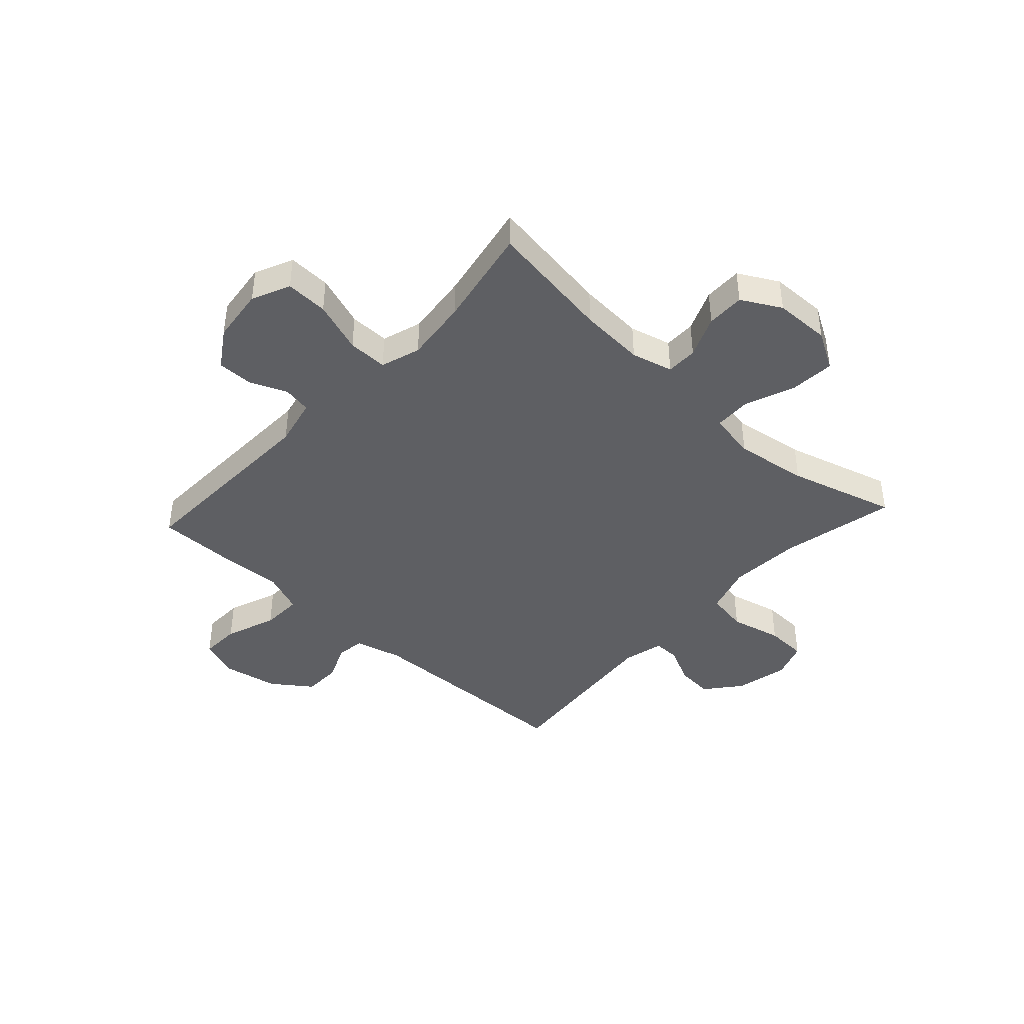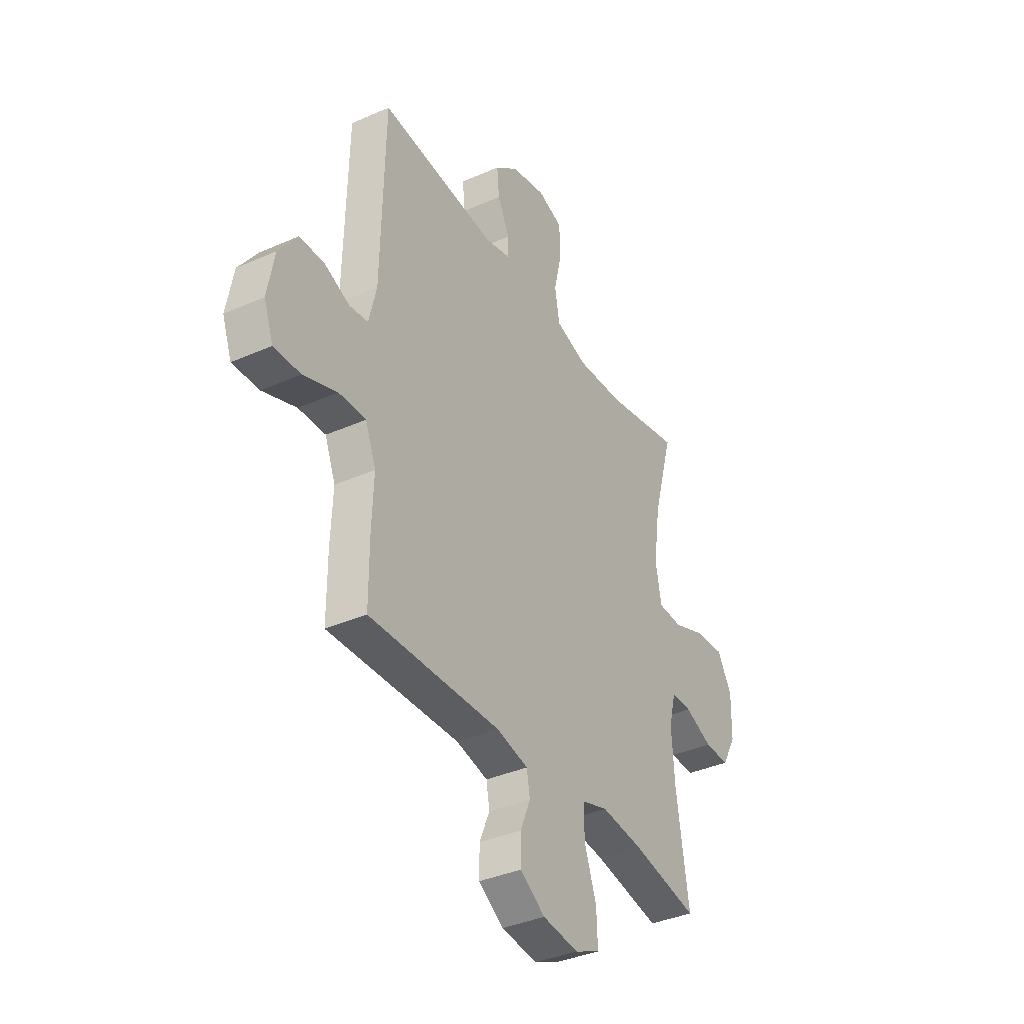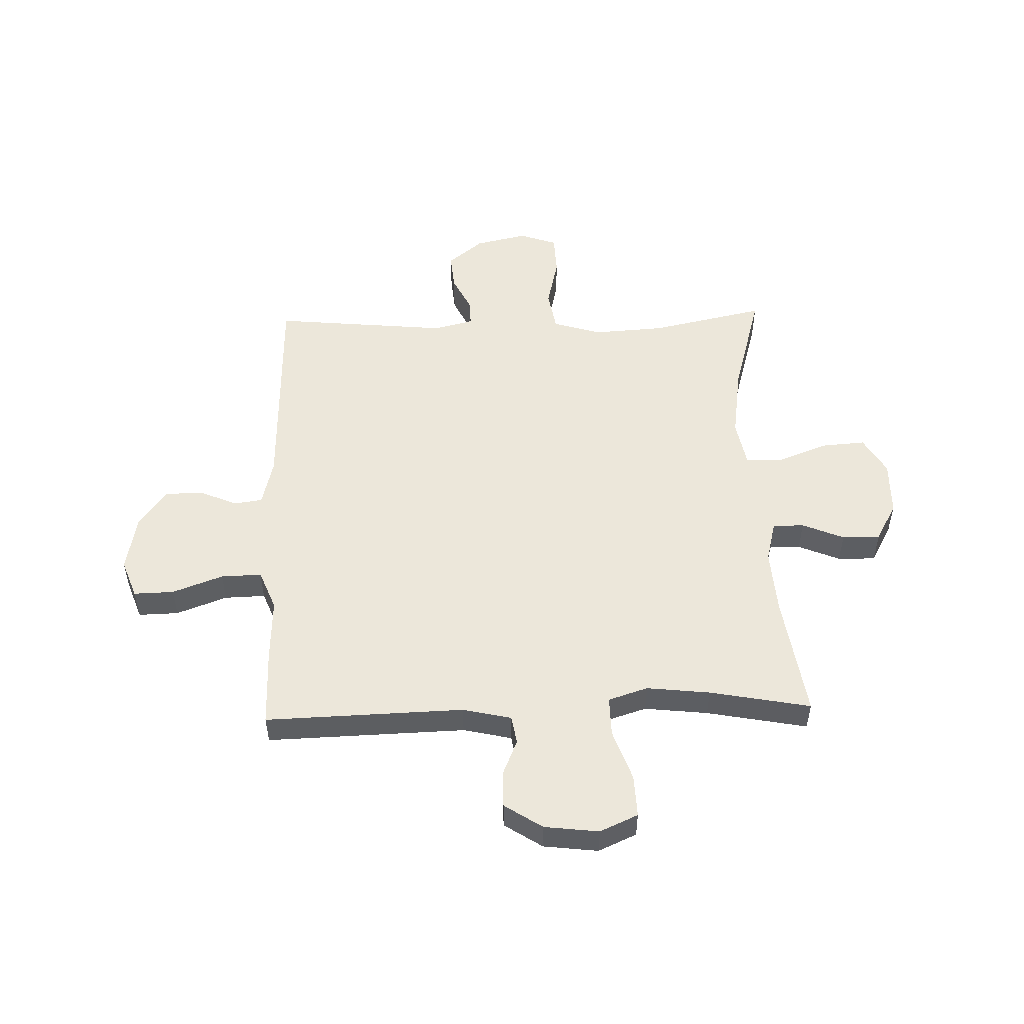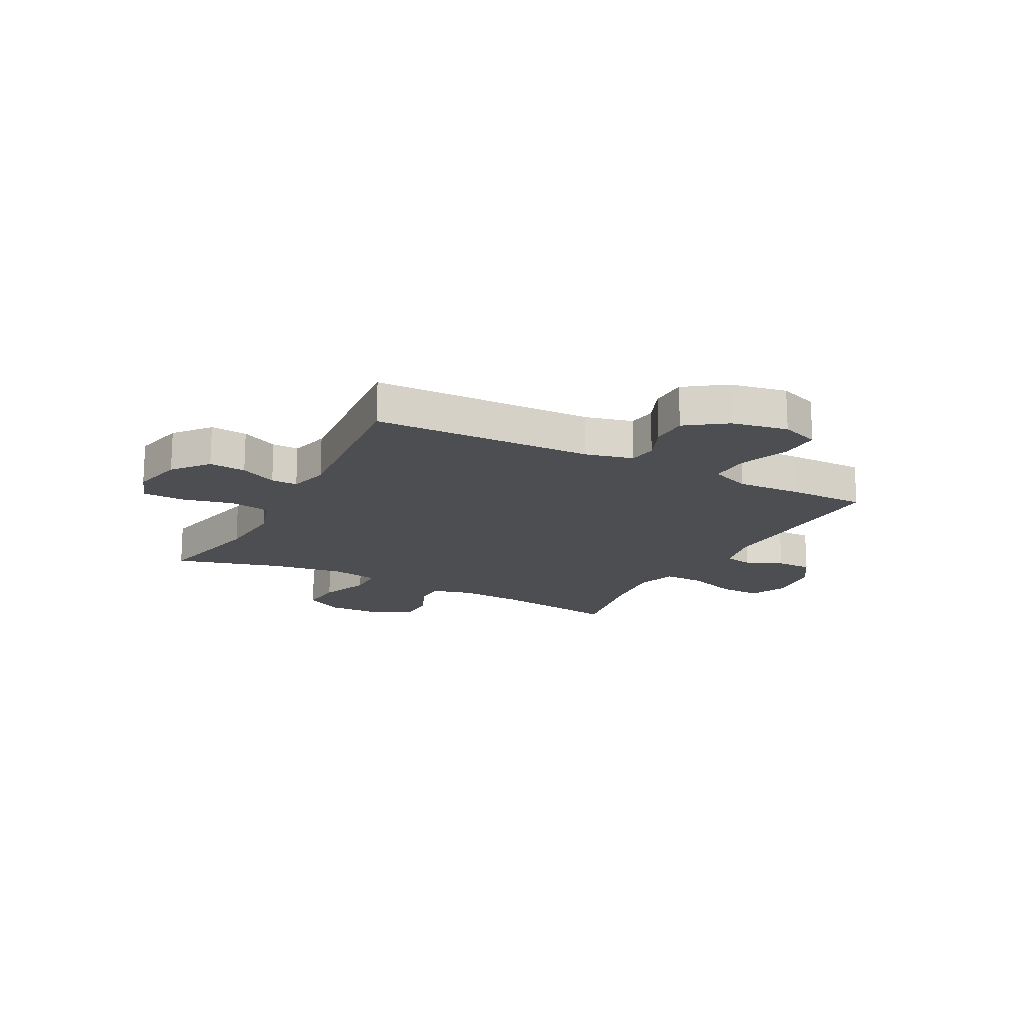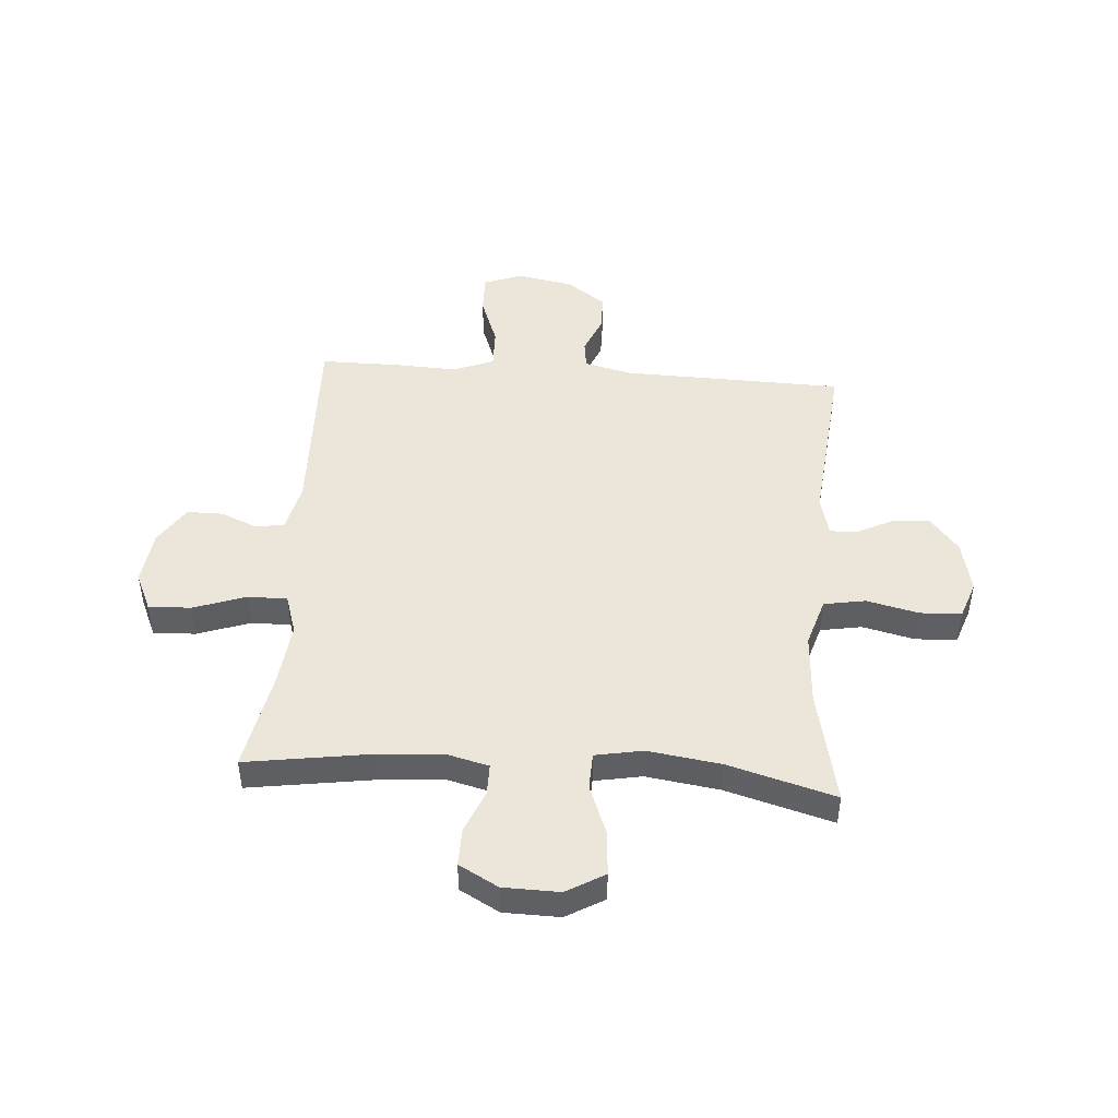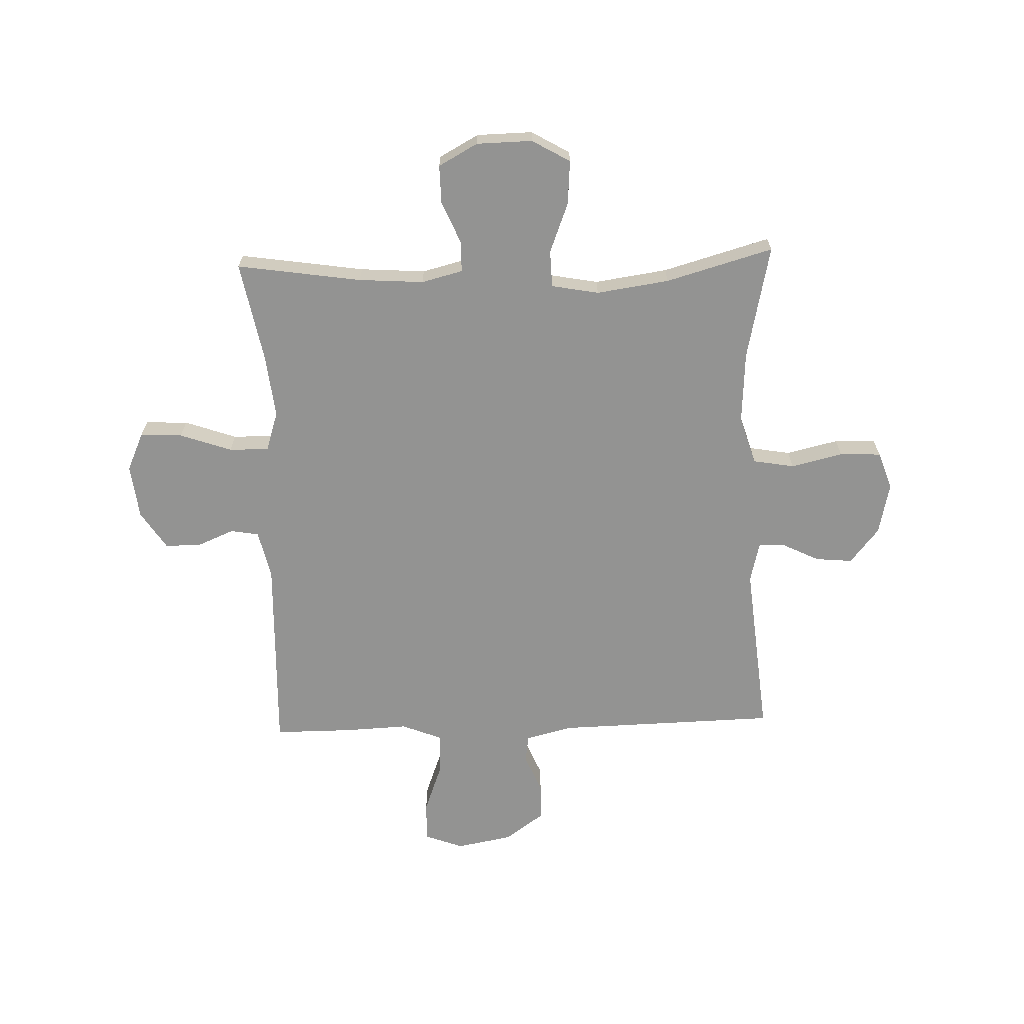
<metadata>
{"format":"obj","ext":"obj","renderer":"f3d","projection":"perspective","resolution":1024,"background":"white","views":[{"elev":-41.9,"azim":-132.6,"up":"+Y"},{"elev":-37.1,"azim":119.7,"up":"+Z"},{"elev":51.9,"azim":178.3,"up":"+Y"},{"elev":-16.8,"azim":62.2,"up":"+Y"},{"elev":46.8,"azim":-85.8,"up":"+Y"},{"elev":-66.6,"azim":-88.1,"up":"+Y"}]}
</metadata>
<code>
v -0.5 0.07 0.5
v -0.291 0.07 0.455
v -0.161 0.07 0.447
v -0.073 0.07 0.474
v -0.06 0.07 0.549
v -0.082 0.07 0.643
v -0.079 0.07 0.718
v -0.011 0.07 0.742
v 0.084 0.07 0.721
v 0.148 0.07 0.669
v 0.142 0.07 0.602
v 0.109 0.07 0.535
v 0.108 0.07 0.487
v 0.181 0.07 0.469
v 0.5 0.07 0.5
v 0.51 0.07 0.1
v 0.531 0.07 0.014
v 0.582 0.07 0.007
v 0.651 0.07 0.036
v 0.719 0.07 0.035
v 0.77 0.07 -0.036
v 0.789 0.07 -0.138
v 0.763 0.07 -0.208
v 0.69 0.07 -0.206
v 0.598 0.07 -0.172
v 0.524 0.07 -0.17
v 0.495 0.07 -0.243
v 0.5 0.07 -0.358
v 0.5 0.07 -0.5
v 0.139 0.07 -0.489
v 0.051 0.07 -0.509
v 0.042 0.07 -0.56
v 0.07 0.07 -0.627
v 0.07 0.07 -0.692
v 0.001 0.07 -0.737
v -0.098 0.07 -0.749
v -0.167 0.07 -0.718
v -0.164 0.07 -0.641
v -0.131 0.07 -0.547
v -0.13 0.07 -0.475
v -0.202 0.07 -0.452
v -0.317 0.07 -0.465
v -0.5 0.07 -0.5
v -0.466 0.07 -0.274
v -0.458 0.07 -0.156
v -0.477 0.07 -0.081
v -0.534 0.07 -0.081
v -0.61 0.07 -0.113
v -0.679 0.07 -0.114
v -0.718 0.07 -0.043
v -0.72 0.07 0.058
v -0.68 0.07 0.127
v -0.6 0.07 0.121
v -0.509 0.07 0.086
v -0.442 0.07 0.088
v -0.426 0.07 0.174
v -0.445 0.07 0.306
v -0.5 0 0.5
v -0.291 0 0.455
v -0.161 0 0.447
v -0.073 0 0.474
v -0.06 0 0.549
v -0.082 0 0.643
v -0.079 0 0.718
v -0.011 0 0.742
v 0.084 0 0.721
v 0.148 0 0.669
v 0.142 0 0.602
v 0.109 0 0.535
v 0.108 0 0.487
v 0.181 0 0.469
v 0.5 0 0.5
v 0.51 0 0.1
v 0.531 0 0.014
v 0.582 0 0.007
v 0.651 0 0.036
v 0.719 0 0.035
v 0.77 0 -0.036
v 0.789 0 -0.138
v 0.763 0 -0.208
v 0.69 0 -0.206
v 0.598 0 -0.172
v 0.524 0 -0.17
v 0.495 0 -0.243
v 0.5 0 -0.358
v 0.5 0 -0.5
v 0.139 0 -0.489
v 0.051 0 -0.509
v 0.042 0 -0.56
v 0.07 0 -0.627
v 0.07 0 -0.692
v 0.001 0 -0.737
v -0.098 0 -0.749
v -0.167 0 -0.718
v -0.164 0 -0.641
v -0.131 0 -0.547
v -0.13 0 -0.475
v -0.202 0 -0.452
v -0.317 0 -0.465
v -0.5 0 -0.5
v -0.466 0 -0.274
v -0.458 0 -0.156
v -0.477 0 -0.081
v -0.534 0 -0.081
v -0.61 0 -0.113
v -0.679 0 -0.114
v -0.718 0 -0.043
v -0.72 0 0.058
v -0.68 0 0.127
v -0.6 0 0.121
v -0.509 0 0.086
v -0.442 0 0.088
v -0.426 0 0.174
v -0.445 0 0.306
f 51 52 53 54
f 51 54 55
f 50 51 55
f 47 48 49 50
f 46 47 50 55
f 45 46 55
f 42 43 44
f 41 42 44 45
f 40 41 45 55
f 36 37 38 39
f 36 39 40
f 35 36 40
f 32 33 34 35
f 31 32 35 40
f 30 31 40 55
f 27 28 29 30
f 26 27 30 55
f 22 23 24 25
f 18 19 20 21
f 17 18 21 22
f 14 15 16
f 13 14 16 17
f 9 10 11 12
f 9 12 13
f 8 9 13
f 5 6 7 8
f 4 5 8 13
f 3 4 13 17
f 57 1 2
f 56 57 2 3
f 17 22 25 26
f 26 55 56
f 3 17 26 56
f 111 110 109 108
f 112 111 108
f 112 108 107
f 107 106 105 104
f 112 107 104 103
f 112 103 102
f 101 100 99
f 102 101 99 98
f 112 102 98 97
f 96 95 94 93
f 97 96 93
f 97 93 92
f 92 91 90 89
f 97 92 89 88
f 112 97 88 87
f 87 86 85 84
f 112 87 84 83
f 82 81 80 79
f 78 77 76 75
f 79 78 75 74
f 73 72 71
f 74 73 71 70
f 69 68 67 66
f 70 69 66
f 70 66 65
f 65 64 63 62
f 70 65 62 61
f 74 70 61 60
f 59 58 114
f 60 59 114 113
f 83 82 79 74
f 113 112 83
f 113 83 74 60
f 1 58 59 2
f 2 59 60 3
f 3 60 61 4
f 4 61 62 5
f 5 62 63 6
f 6 63 64 7
f 7 64 65 8
f 8 65 66 9
f 9 66 67 10
f 10 67 68 11
f 11 68 69 12
f 12 69 70 13
f 13 70 71 14
f 14 71 72 15
f 15 72 73 16
f 16 73 74 17
f 17 74 75 18
f 18 75 76 19
f 19 76 77 20
f 20 77 78 21
f 21 78 79 22
f 22 79 80 23
f 23 80 81 24
f 24 81 82 25
f 25 82 83 26
f 26 83 84 27
f 27 84 85 28
f 28 85 86 29
f 29 86 87 30
f 30 87 88 31
f 31 88 89 32
f 32 89 90 33
f 33 90 91 34
f 34 91 92 35
f 35 92 93 36
f 36 93 94 37
f 37 94 95 38
f 38 95 96 39
f 39 96 97 40
f 40 97 98 41
f 41 98 99 42
f 42 99 100 43
f 43 100 101 44
f 44 101 102 45
f 45 102 103 46
f 46 103 104 47
f 47 104 105 48
f 48 105 106 49
f 49 106 107 50
f 50 107 108 51
f 51 108 109 52
f 52 109 110 53
f 53 110 111 54
f 54 111 112 55
f 55 112 113 56
f 56 113 114 57
f 57 114 58 1

</code>
